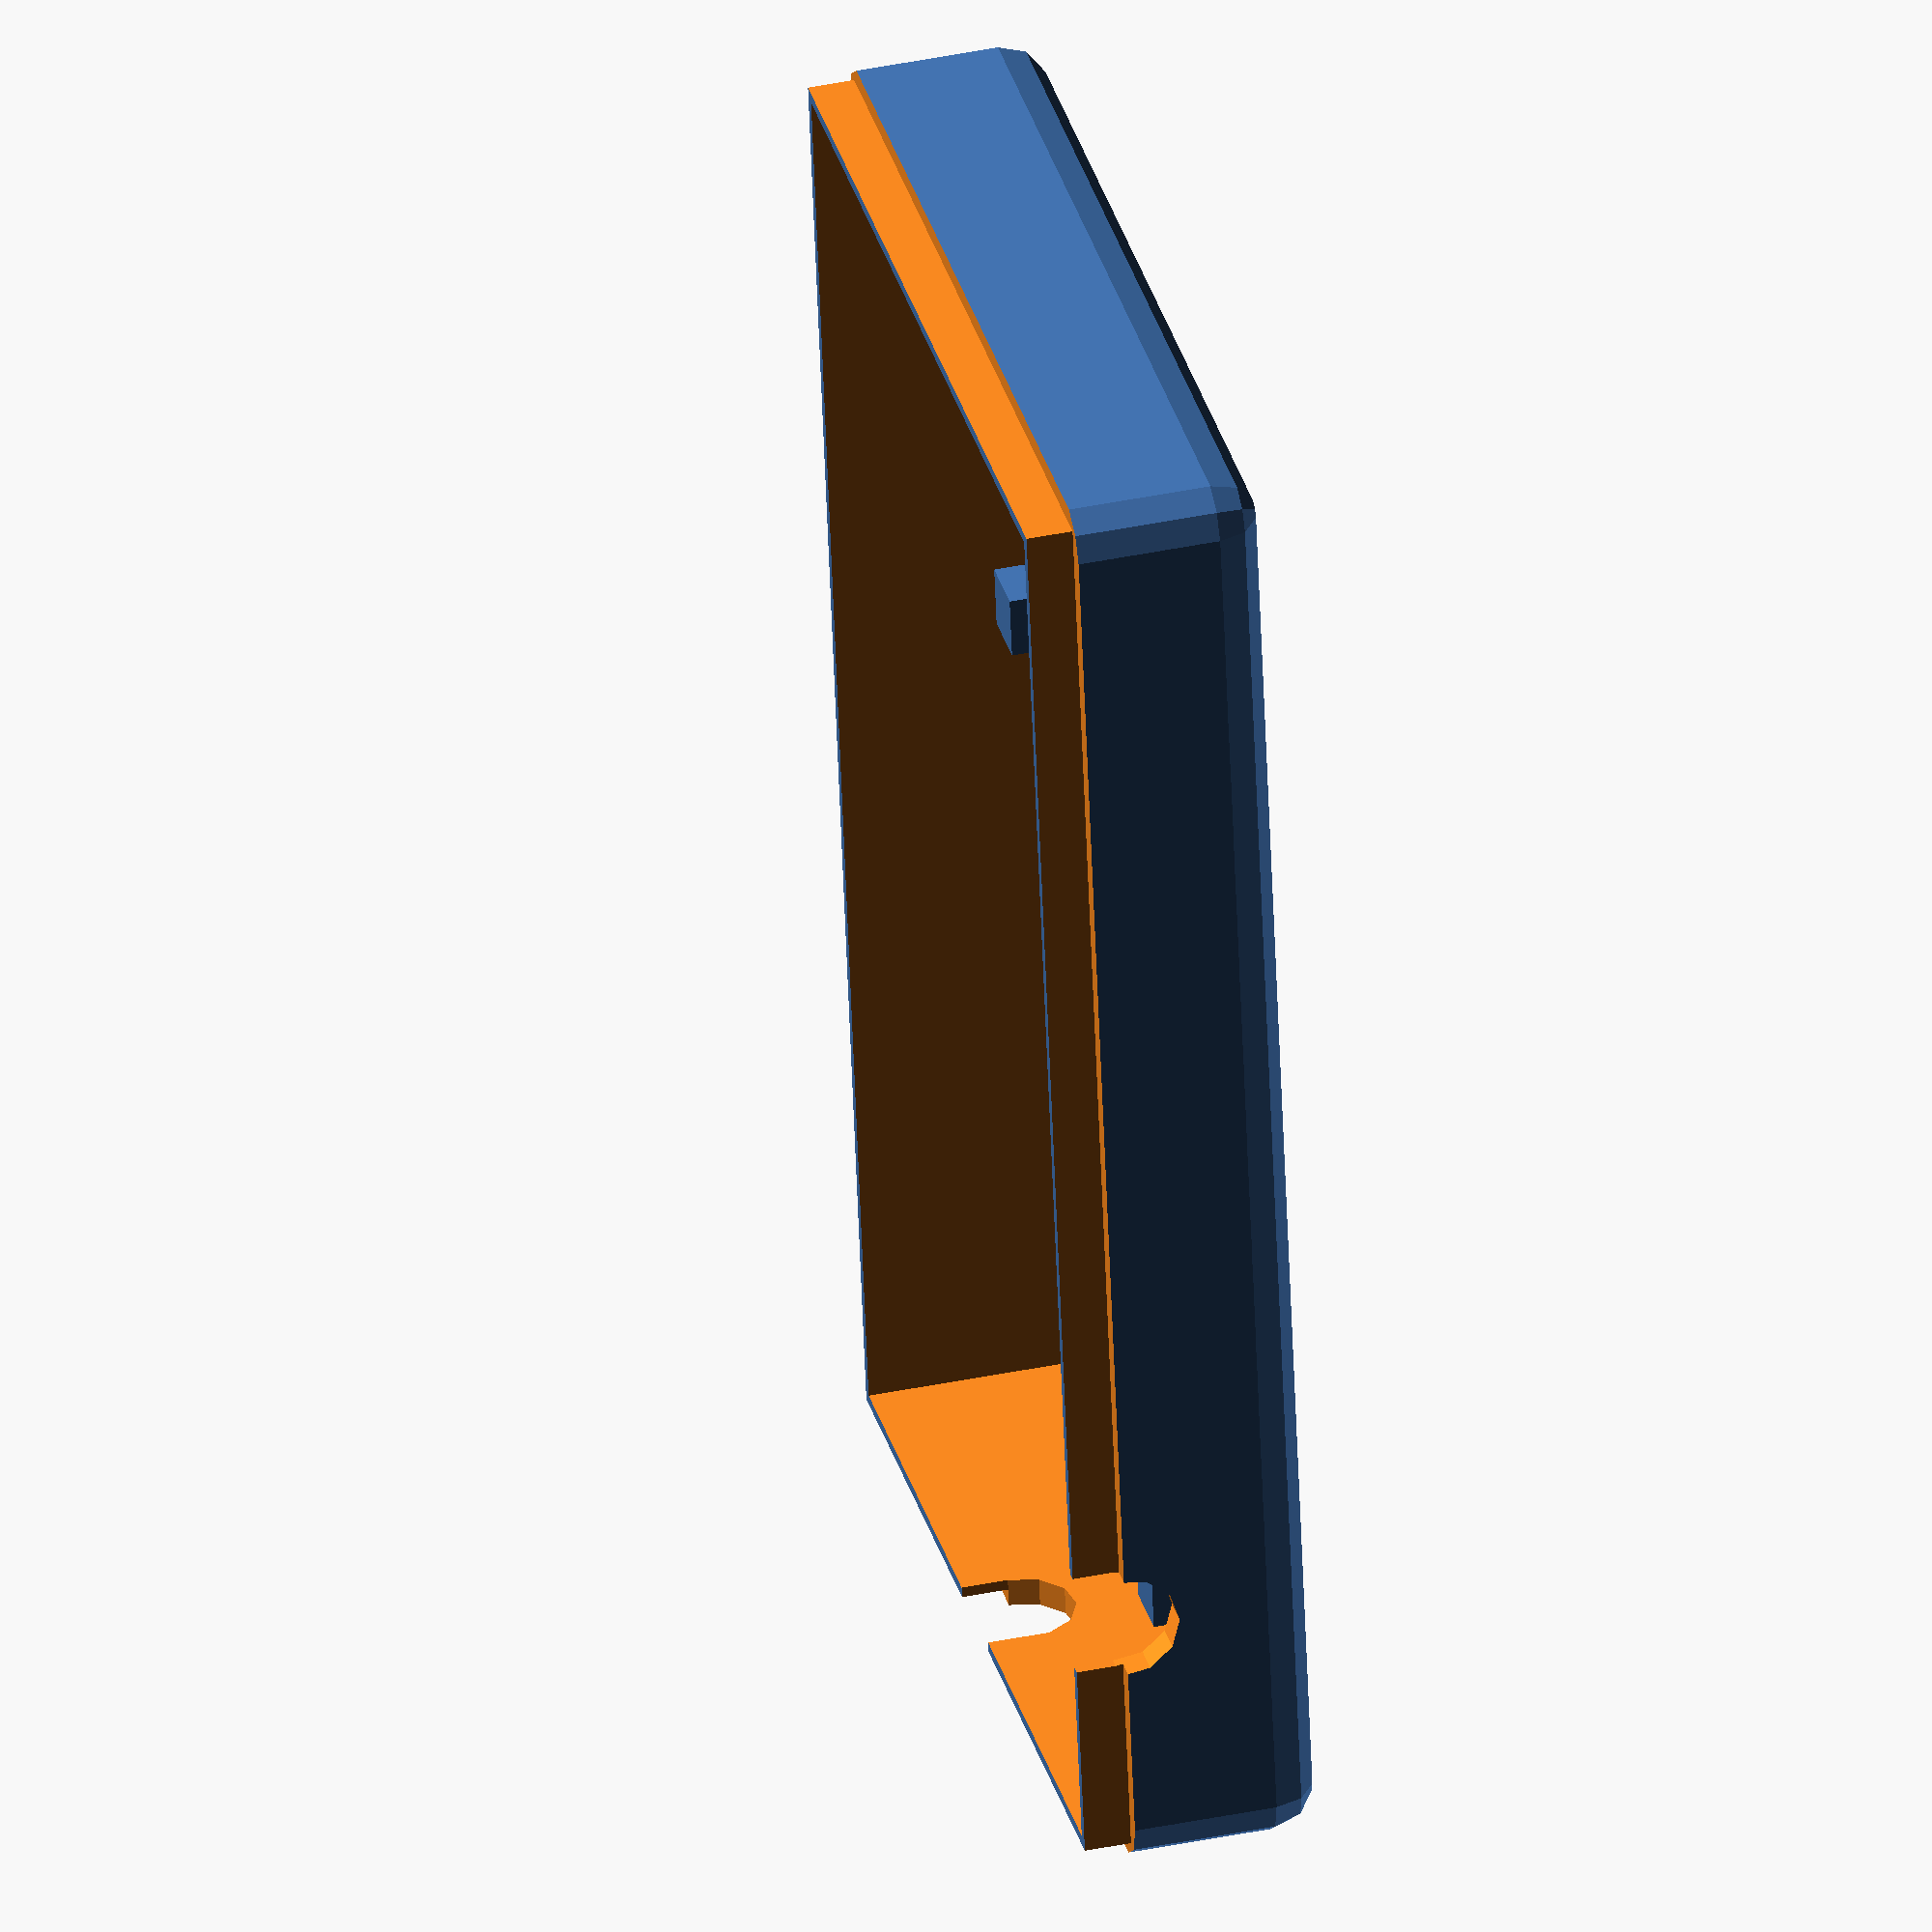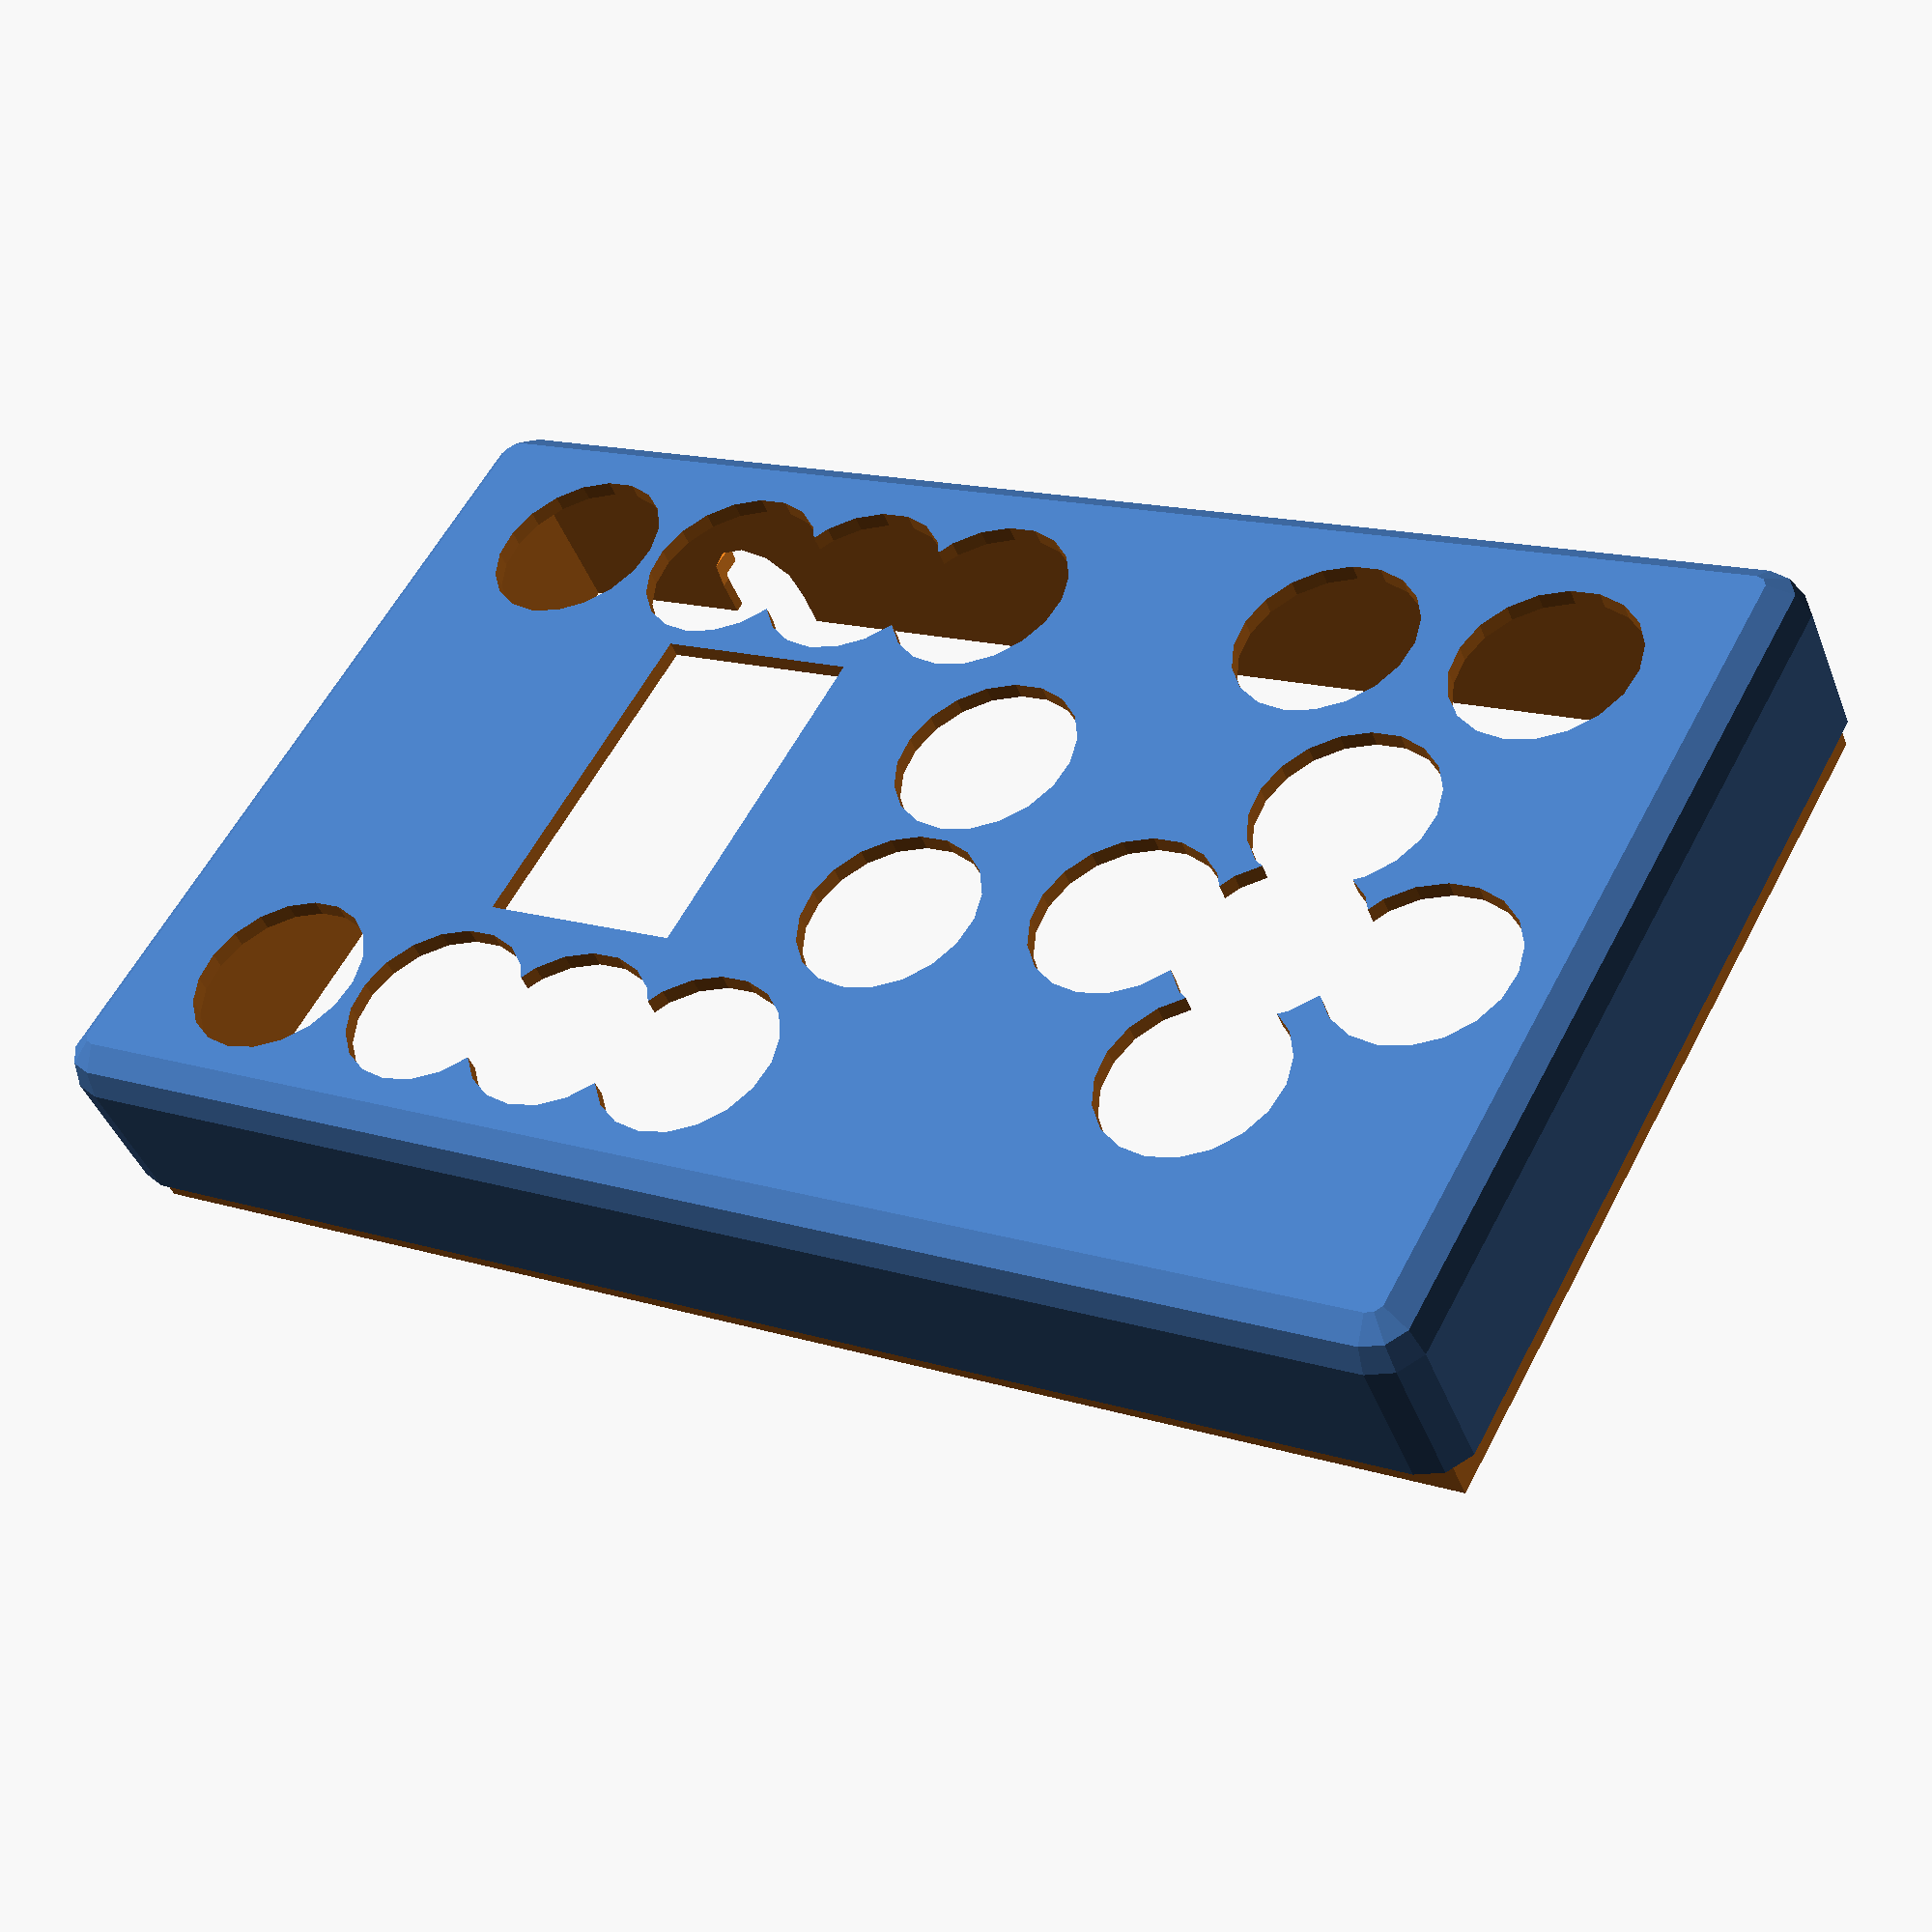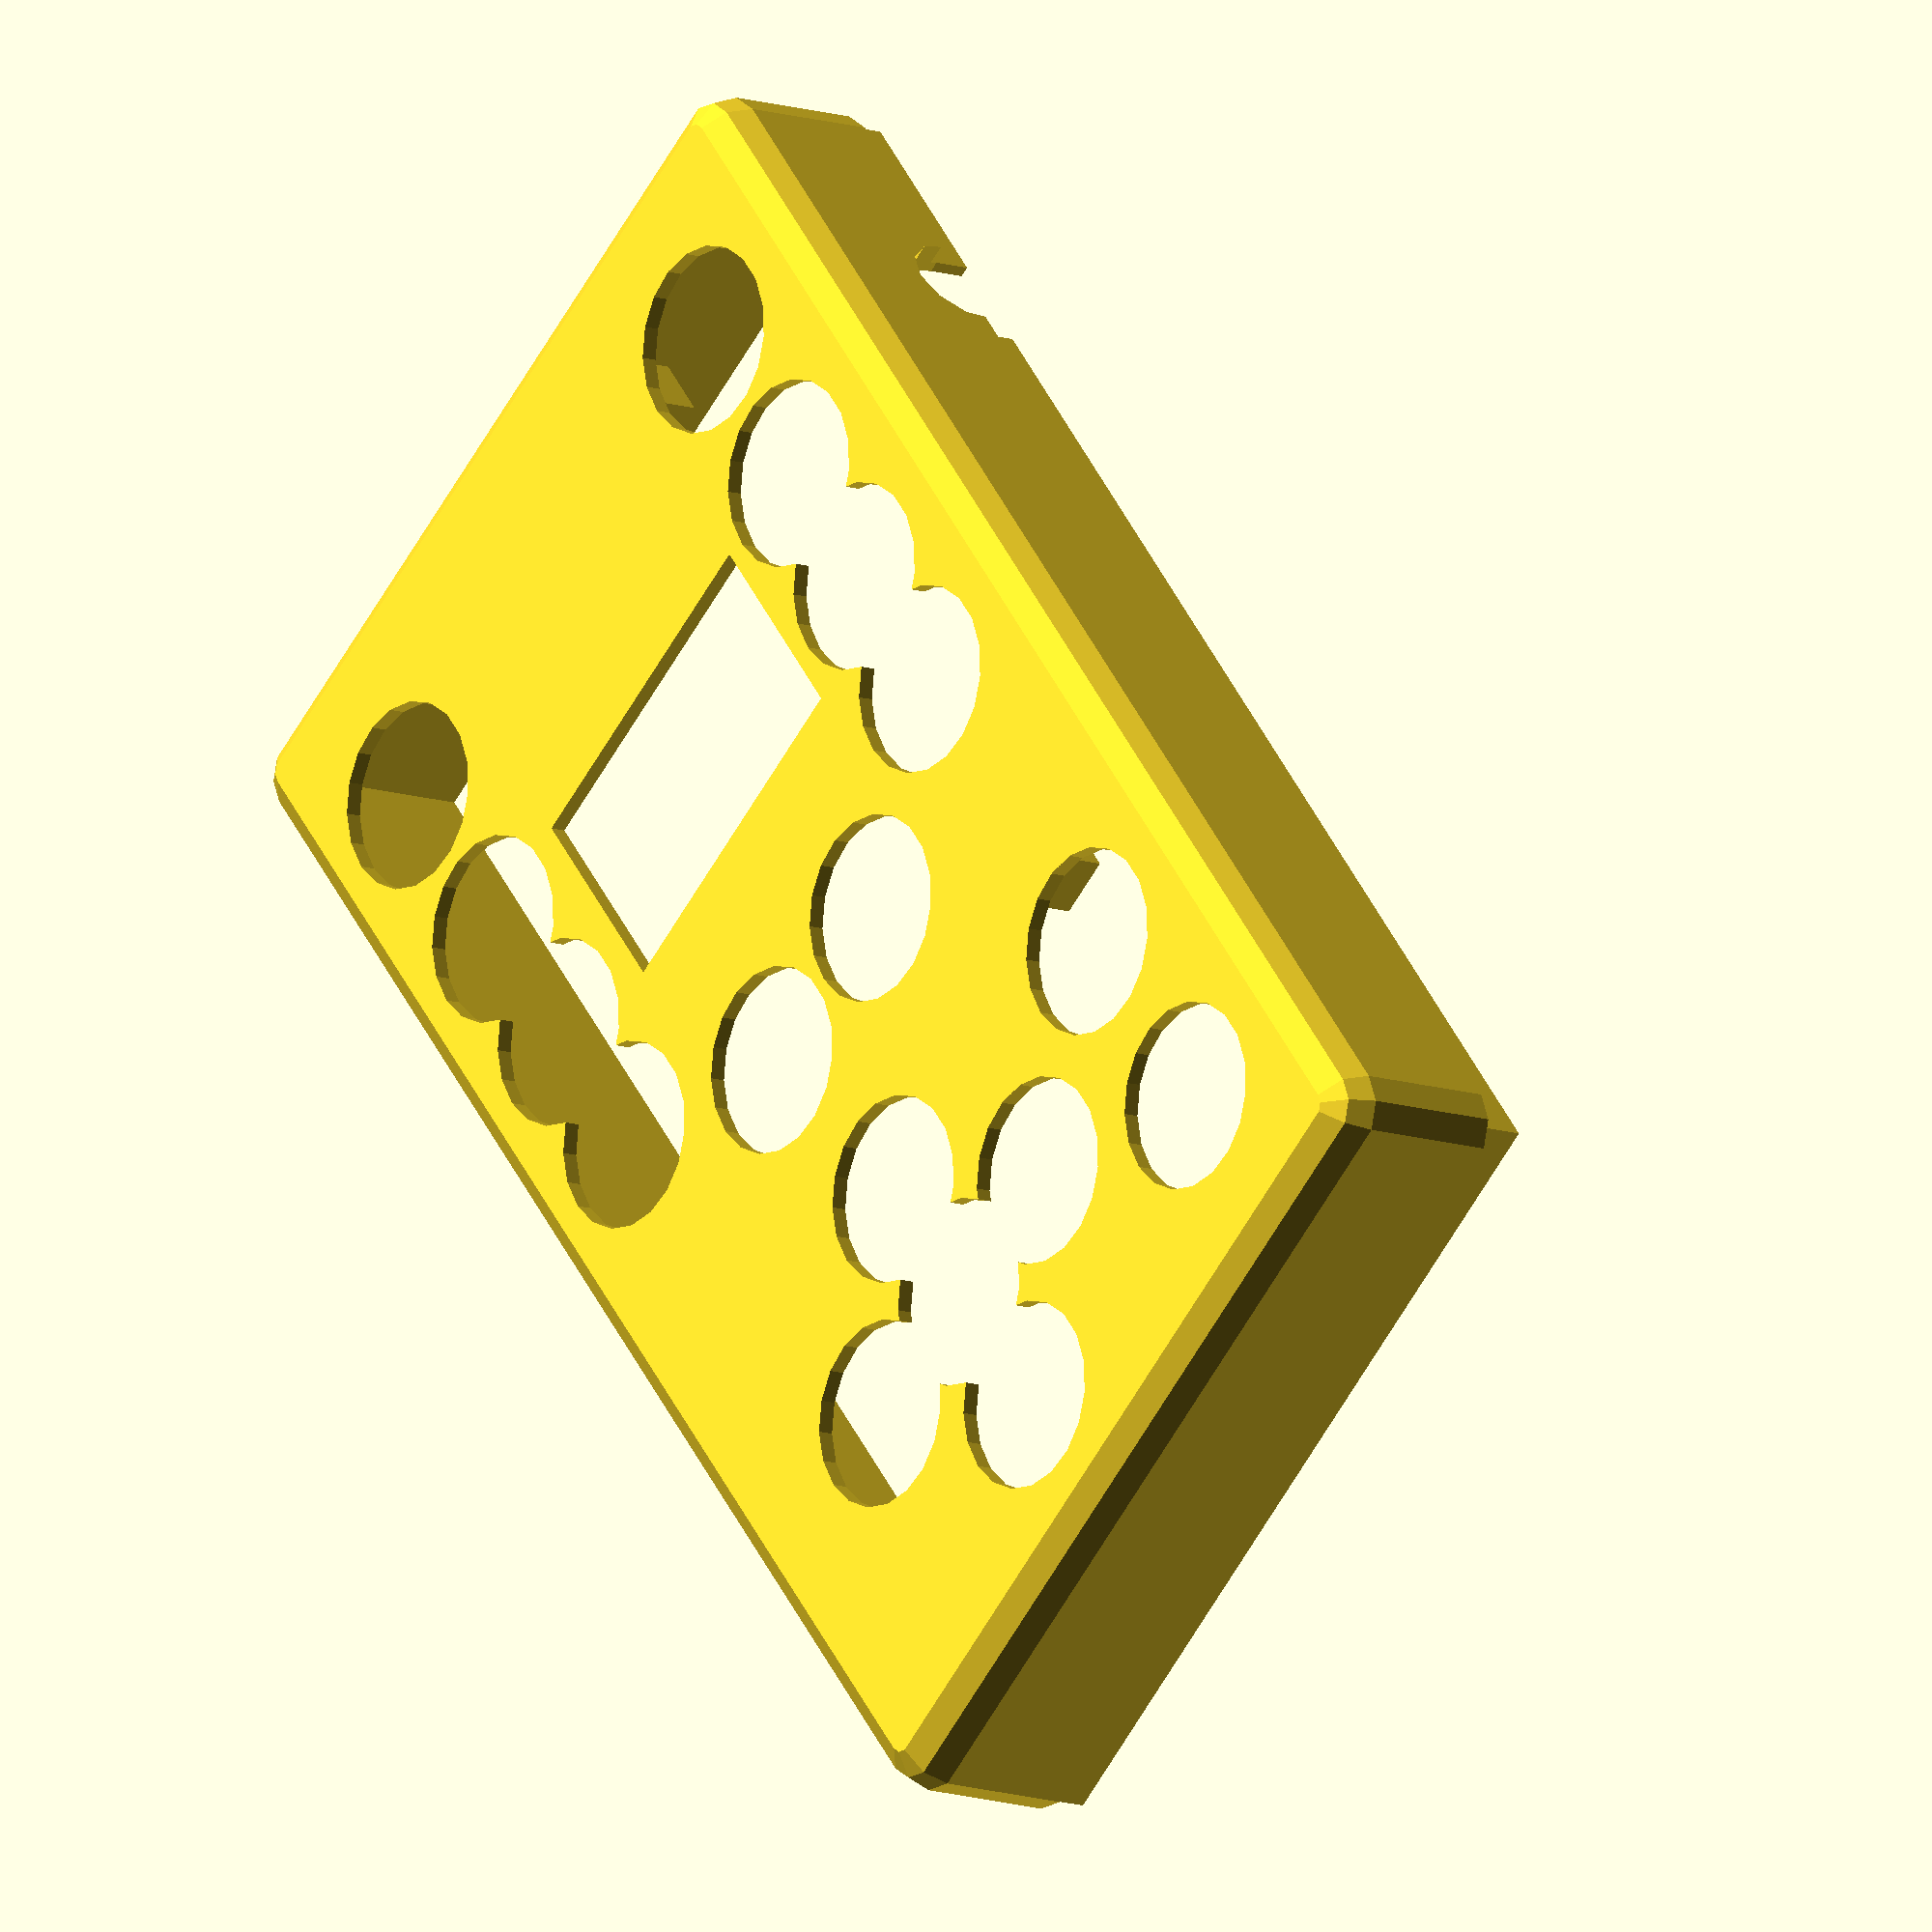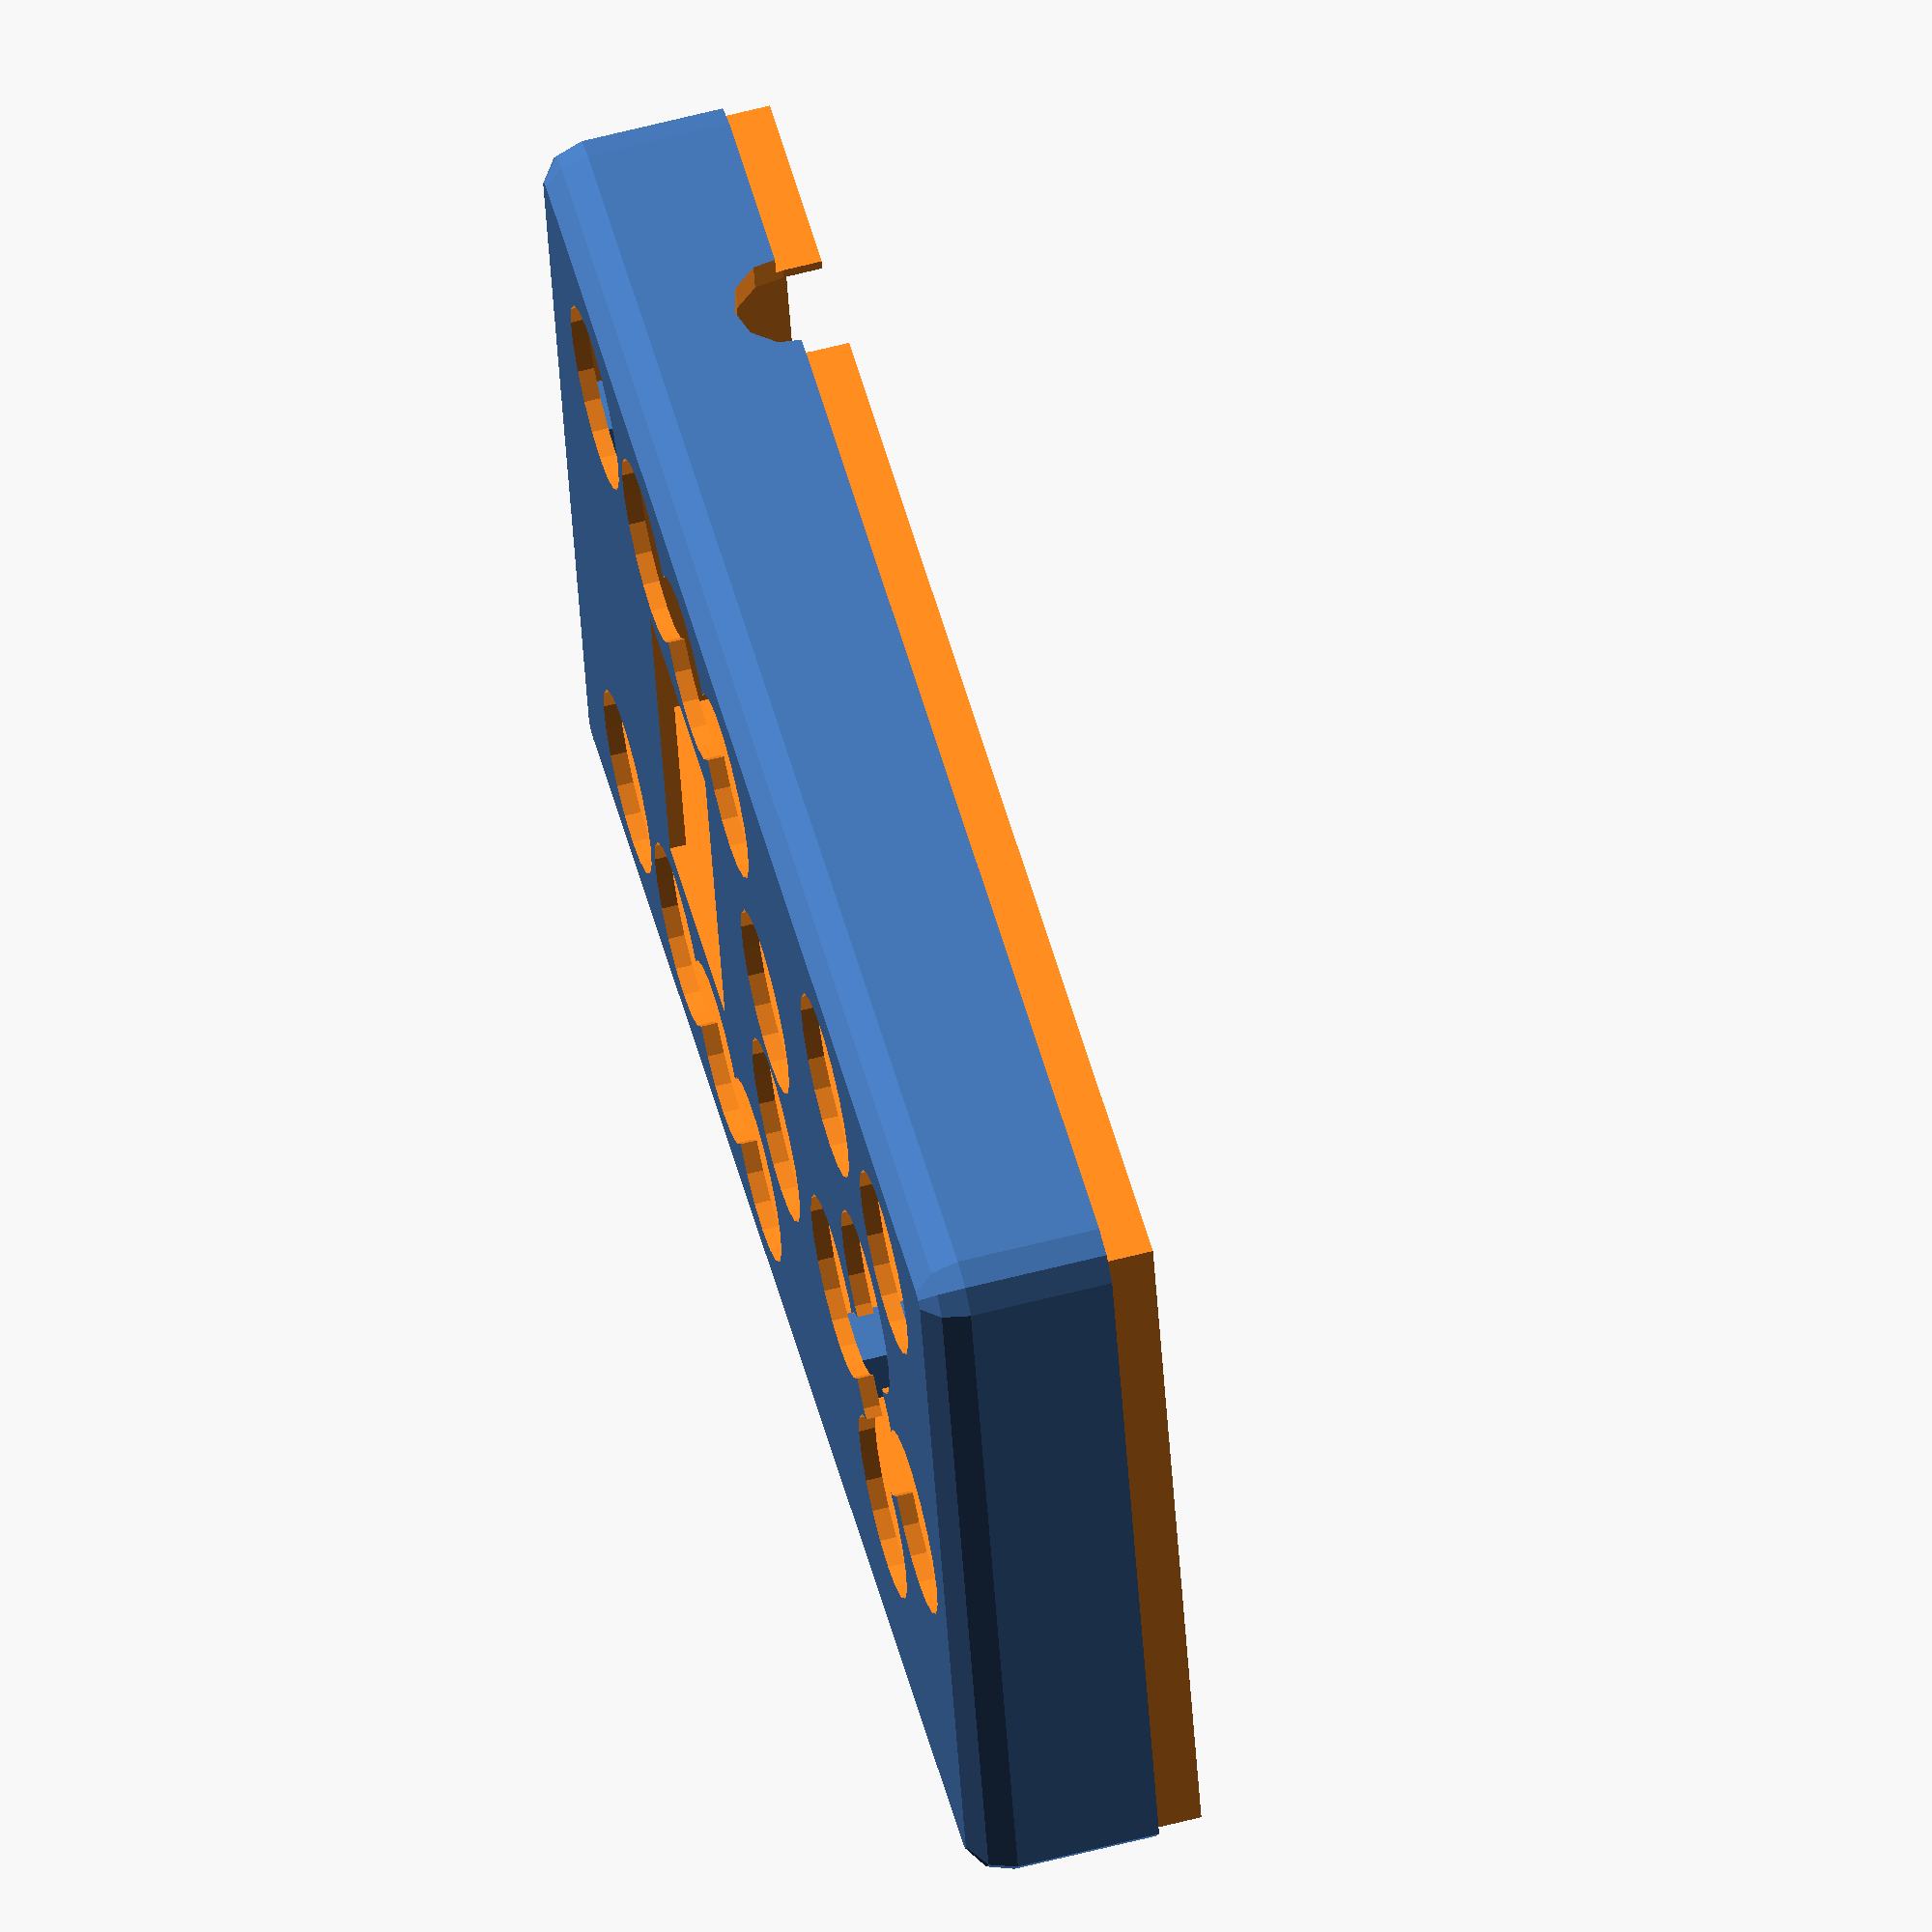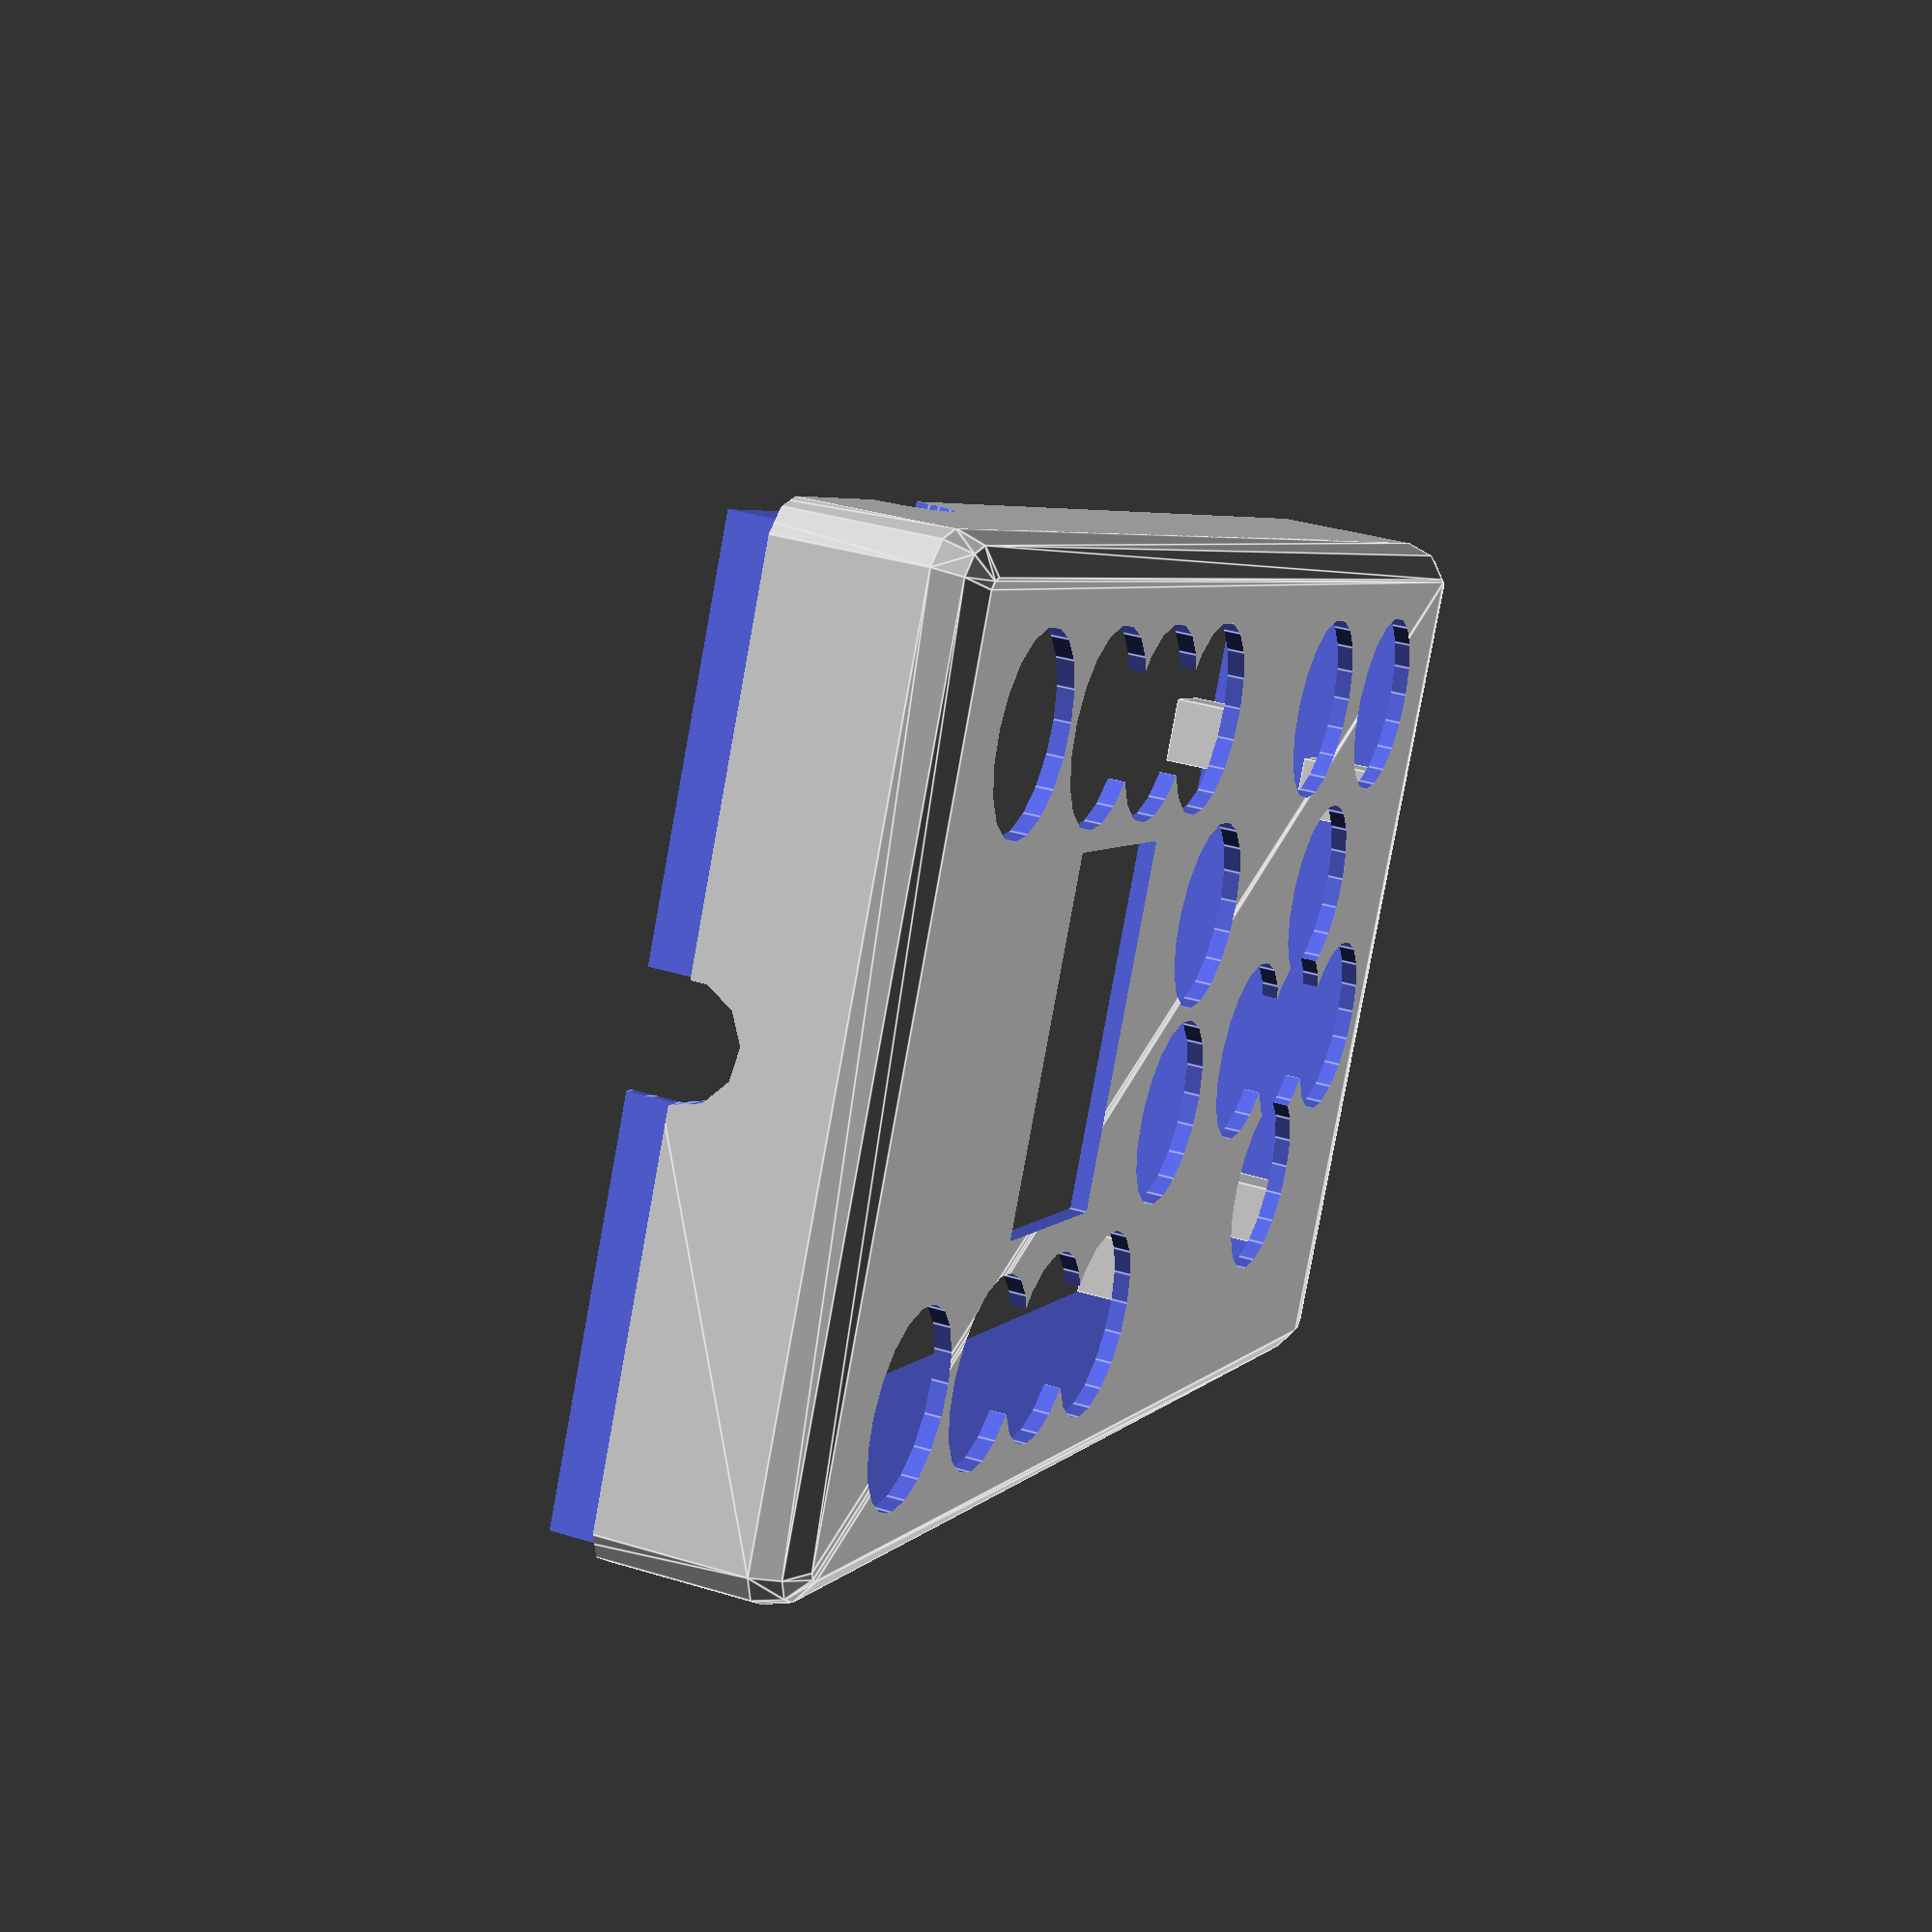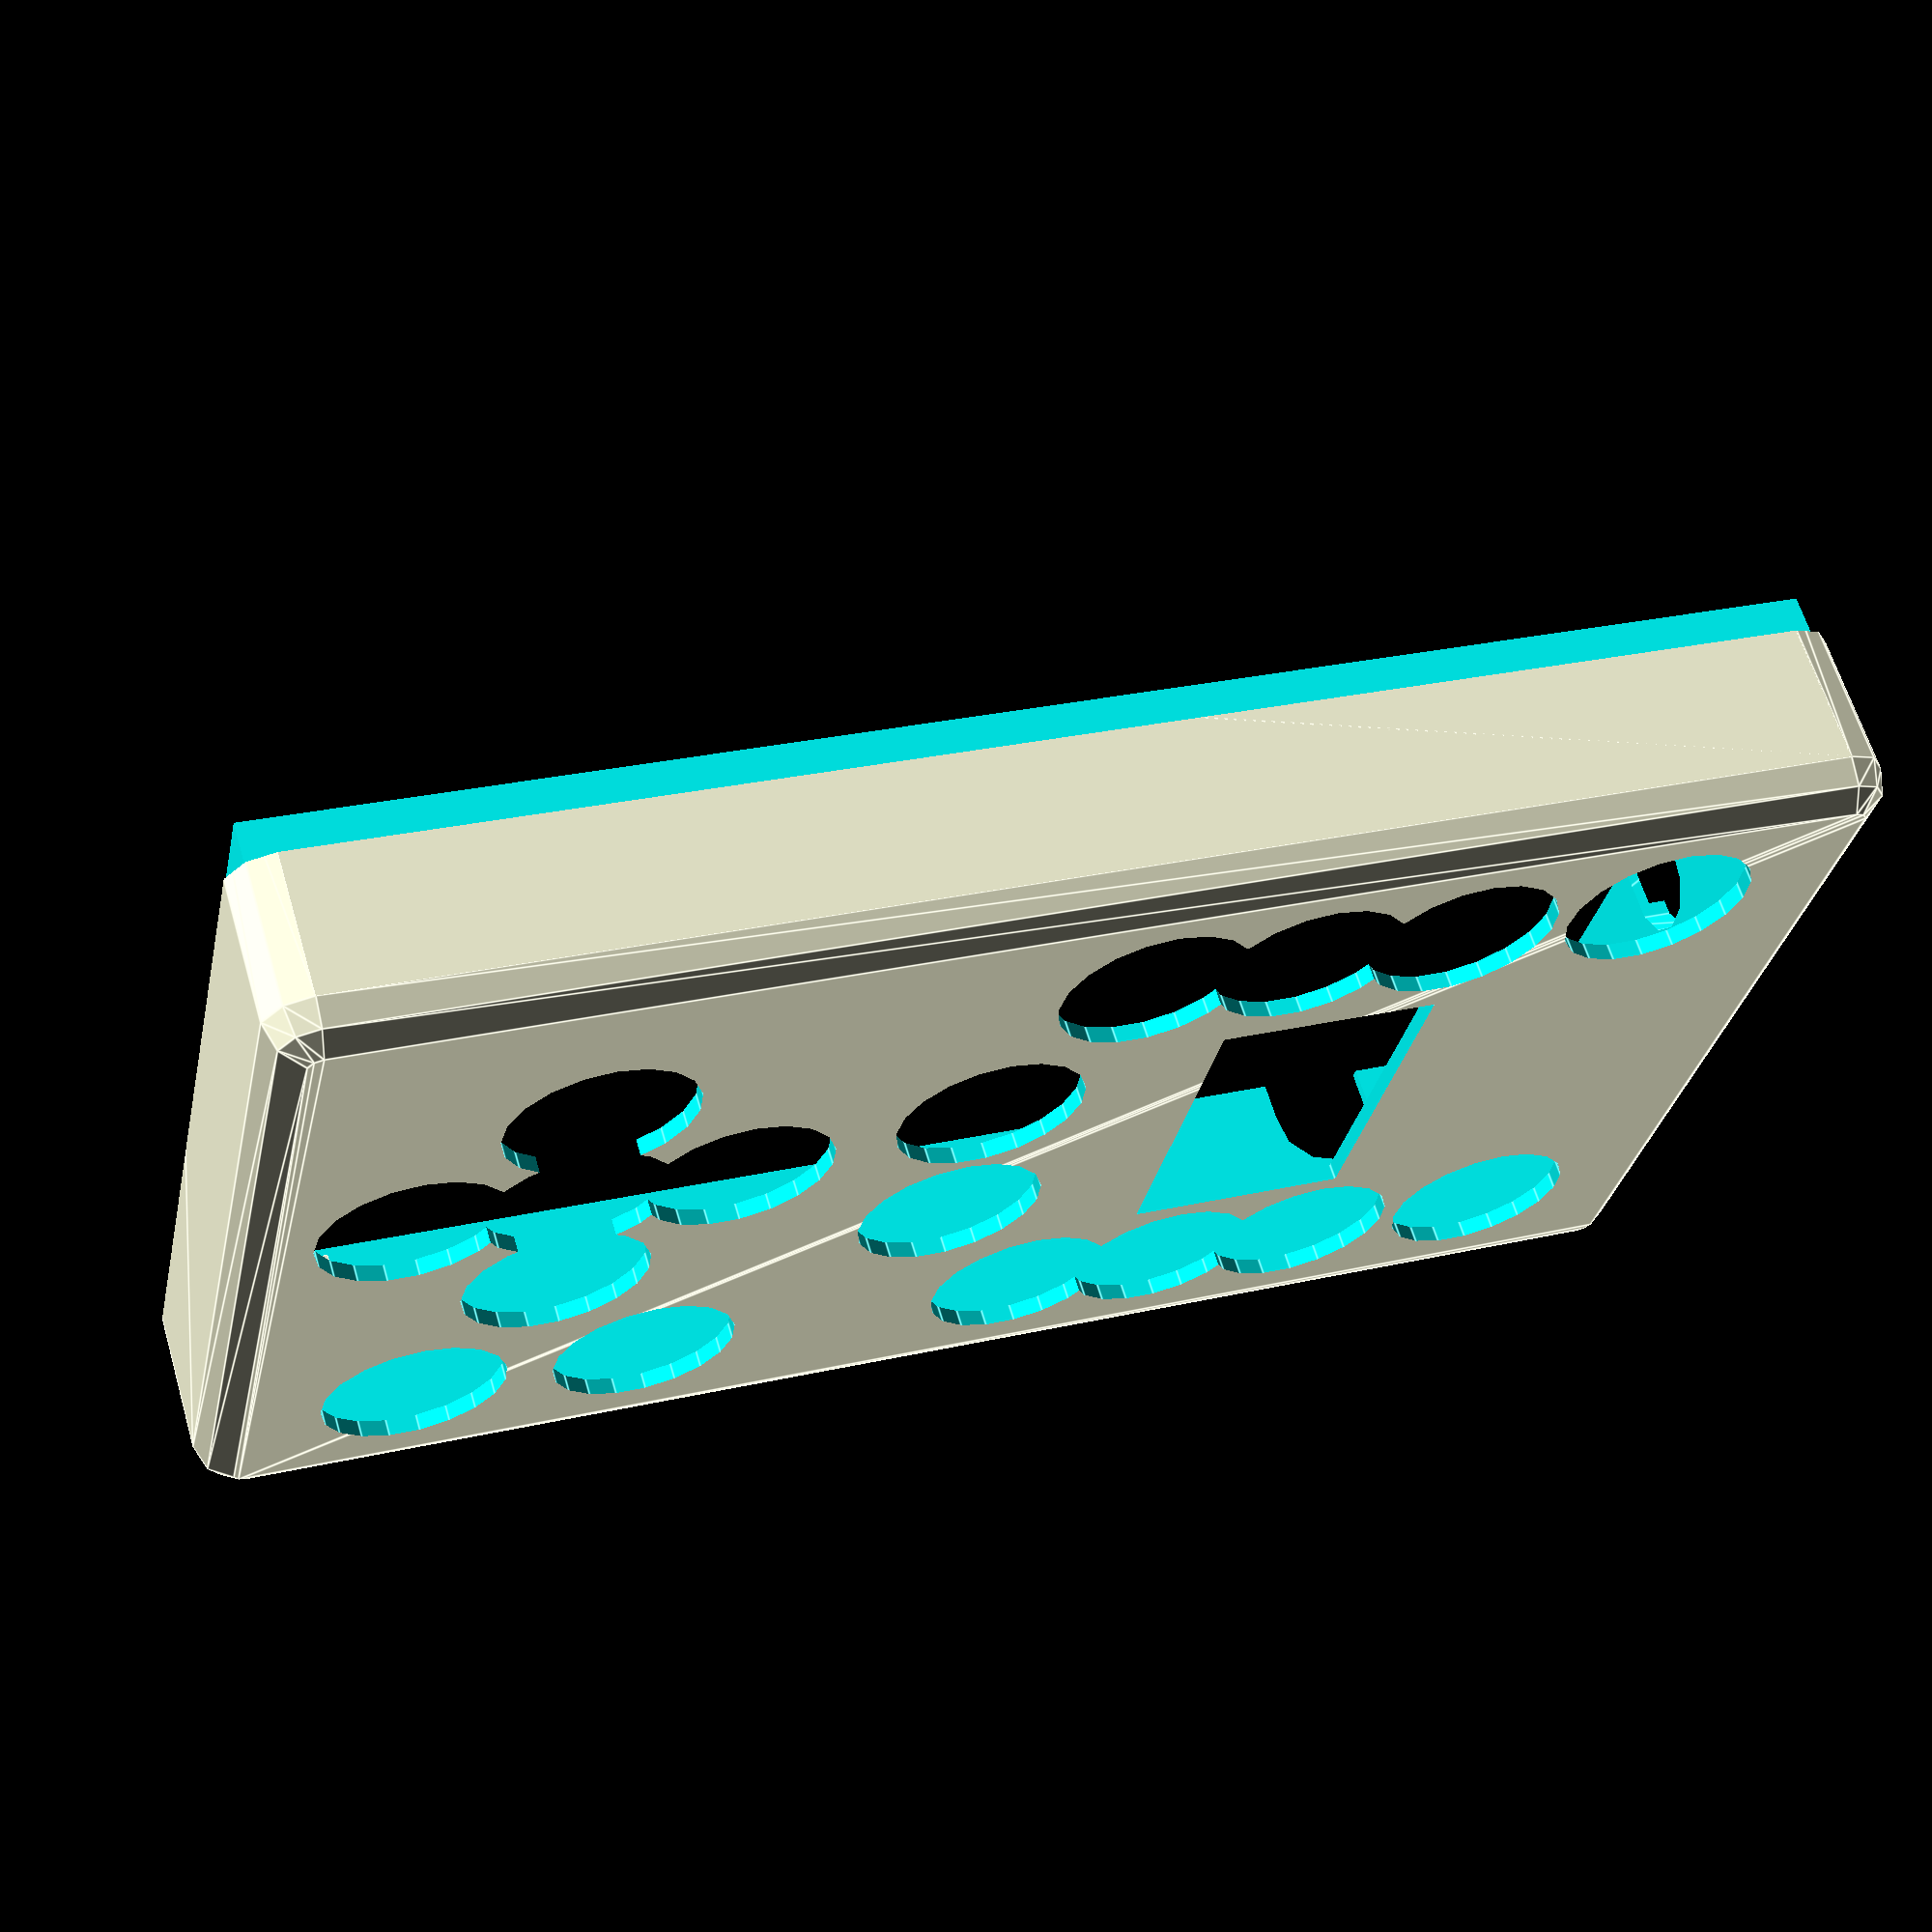
<openscad>
/*

    A case for my custom built TV Remote Control.
    It contains two circuit boards sanwiched together (which is why it is quite chunky).
    The top one, just has buttons and a small screen, the bottom one has the arduino.
    
    Print Notes
        I had some trouble with warping, and lifting from the print bed, so I printed with a brim, and
        them strapped the piece down with extra pieces of blue tape.
    
*/

thickness = 2;
sheet = 1.2;
overlap = 3;
width = 55;
length = 96;
height = 14;

radius = 3;

module rounded( width, length, height, radius )
{
    module roundedFlat()
    {
        hull() {
            translate( [radius,radius,radius] ) sphere( r=radius );
            translate( [width-radius,radius,radius] ) sphere( r=radius );
            translate( [radius,length-radius,radius] ) sphere( r=radius );
            translate( [width-radius,length-radius,radius] ) sphere( r=radius );
        }
    }

    hull() {
        roundedFlat();
        translate( [0,0, height - radius * 2] ) roundedFlat();
    }
}

module post( x, y, size=4, height=3 )
{
    translate( [x-size/2,y-size/2,0] ) {
        cube( [size, size, height] );
    }
}

module case()
{
    translate( [-thickness, -thickness, -sheet] ) 
    intersection() {
        rounded( width + thickness* 2, length + thickness*2, height*2, radius );
        cube( [ width + thickness* 2, length + thickness*2, height+sheet ] );
    }
}

module powerSwitchHole( left=0 )
{
    translate([width-left*width,80,height - left*overlap]) rotate([0,90,0])
    hull() {
        cylinder( d=7, h=10, center=true );
        translate([-10,0,0]) rotate([0,90,0]) cylinder( d=7, h=10, center=true );
    }
}

module buttonHole( x, y )
{
    translate( [width -x, y, -sheet/2] ) cylinder( d=12, h=sheet*2, center=true );
}

module ledHole( left=0 )
{
    translate([ width/2, length, height]) rotate( [90,0,0] ) hull() {
        cylinder( d=7, h=10, center=true );
        translate([0,-3,0]) cylinder( d=7, h=10, center=true );
    }
}

module base()
{    
    difference() {
        case();

        cube( [width, length, height*2] );
        translate([-thickness/2, -thickness/2,height-overlap]) cube( [width+thickness, length+thickness, overlap+1] );
        
        ledHole();
        powerSwitchHole();
    }

    post( 36, 74 );
    post( 18.5, 74 );
    post( 4, 7 );
    post( width-4, 7 );
}

module top()
{
    slack=0.3;
    
    pitch = 2.55;
    col1 = 8;
    col2 = col1 + 2 * pitch;
    col3 = col1 + 5 * pitch;
    col4 = col1 + 6 * pitch;
    col5 = col1 + 10 * pitch;
    col6 = col1 + 15 * pitch;

    echo( "col6", col6, "was 47" );
    
    row1 = 8.5;
    row2 = row1 + pitch;
    row3 = row1 + pitch * 2;
    row4 = row1 + pitch * 8;
    row5 = row1 + pitch * 14;
    row6 = row1 + pitch * 17;
    row7 = row1 + pitch * 21;
    row8 = row1 + pitch * 25;
    row9 = row1 + pitch * 30;
    echo( "row 8", row8, "was 71" );
    
    difference() {
        case();

        cube( [width, length, height*2] ); // Inside

        translate([-10-thickness/2+slack,-thickness,height-overlap])
            cube( [10,length+10, thickness*2] ); // Left edge

        translate([width+thickness/2-slack,-thickness,height-overlap])
            cube( [10,length+10, thickness*2] ); // Right edge

        translate([-5,-10-thickness/2+slack,height-overlap])
            cube( [width+10,10, thickness*2] ) ;// Bottom edge

        translate([-5,length+thickness/2-slack,height-overlap])
            cube( [width+10,10, thickness*2] ); // Top edge

        // Top Left buttons
        buttonHole( col1, 84.5 );
        buttonHole( col1, 71.5 );
        buttonHole( col1, 61.5 );
        buttonHole( col1, 51.5 );

        // Top Right buttons
        buttonHole( col6, 84.5 );
        buttonHole( col6, 71.5 );
        buttonHole( col6, 61.5 );
        buttonHole( col6, 51.5 );

        // Left/Right buttons
        buttonHole( col3, 44 );
        buttonHole( col5, 44 );

        // Direction buttons
        buttonHole( col2, 18.5 );
        buttonHole( col4, 18.5 );
        buttonHole( col5, 18.5 );
        buttonHole( col4, 28.5 );
        buttonHole( col4, 8.5 );

        // Volumne buttons
        buttonHole( col6, 26 );        
        buttonHole( col6, 11 );        

        // Screen
        translate( [16, 58, -height] ) cube( [width-16*2,14, height*2] );

        ledHole(1);
        powerSwitchHole(1);

    }

    post( 18.5, 90, height=5 );
    post( 46.5, 34.5, height=5 );
    post( 46.5, 4, height=5 );
    post( 16, 4, height=5 );
    post( 11, 37, height=5 );
}

top();



</openscad>
<views>
elev=139.6 azim=351.2 roll=104.3 proj=o view=wireframe
elev=223.6 azim=240.8 roll=339.5 proj=p view=solid
elev=11.5 azim=40.3 roll=230.3 proj=o view=solid
elev=297.4 azim=102.3 roll=255.3 proj=o view=wireframe
elev=145.7 azim=242.1 roll=67.5 proj=p view=edges
elev=297.3 azim=257.9 roll=163.5 proj=p view=edges
</views>
